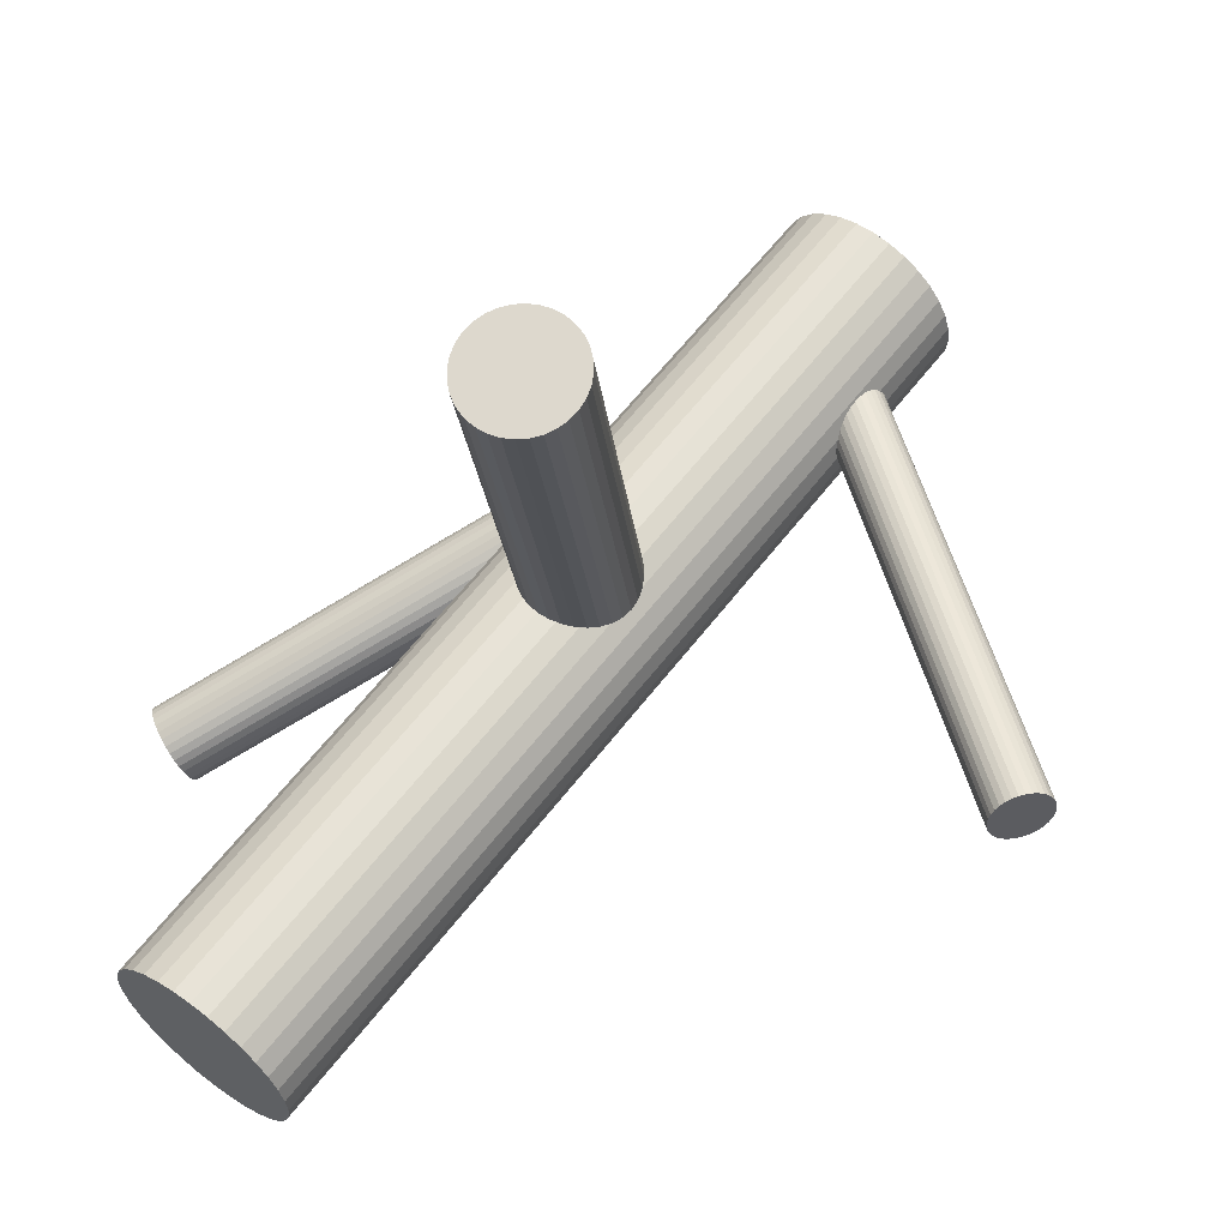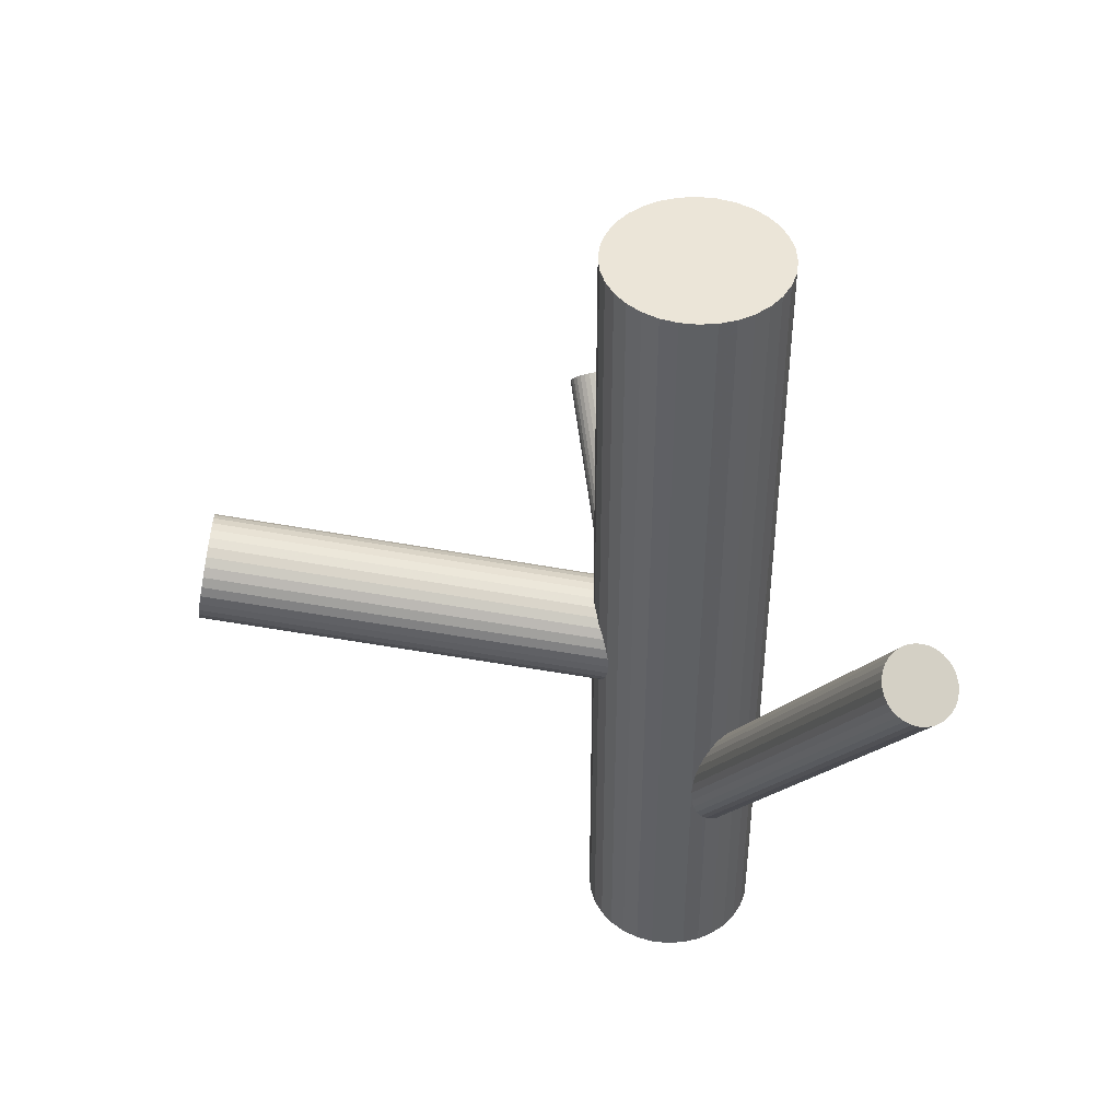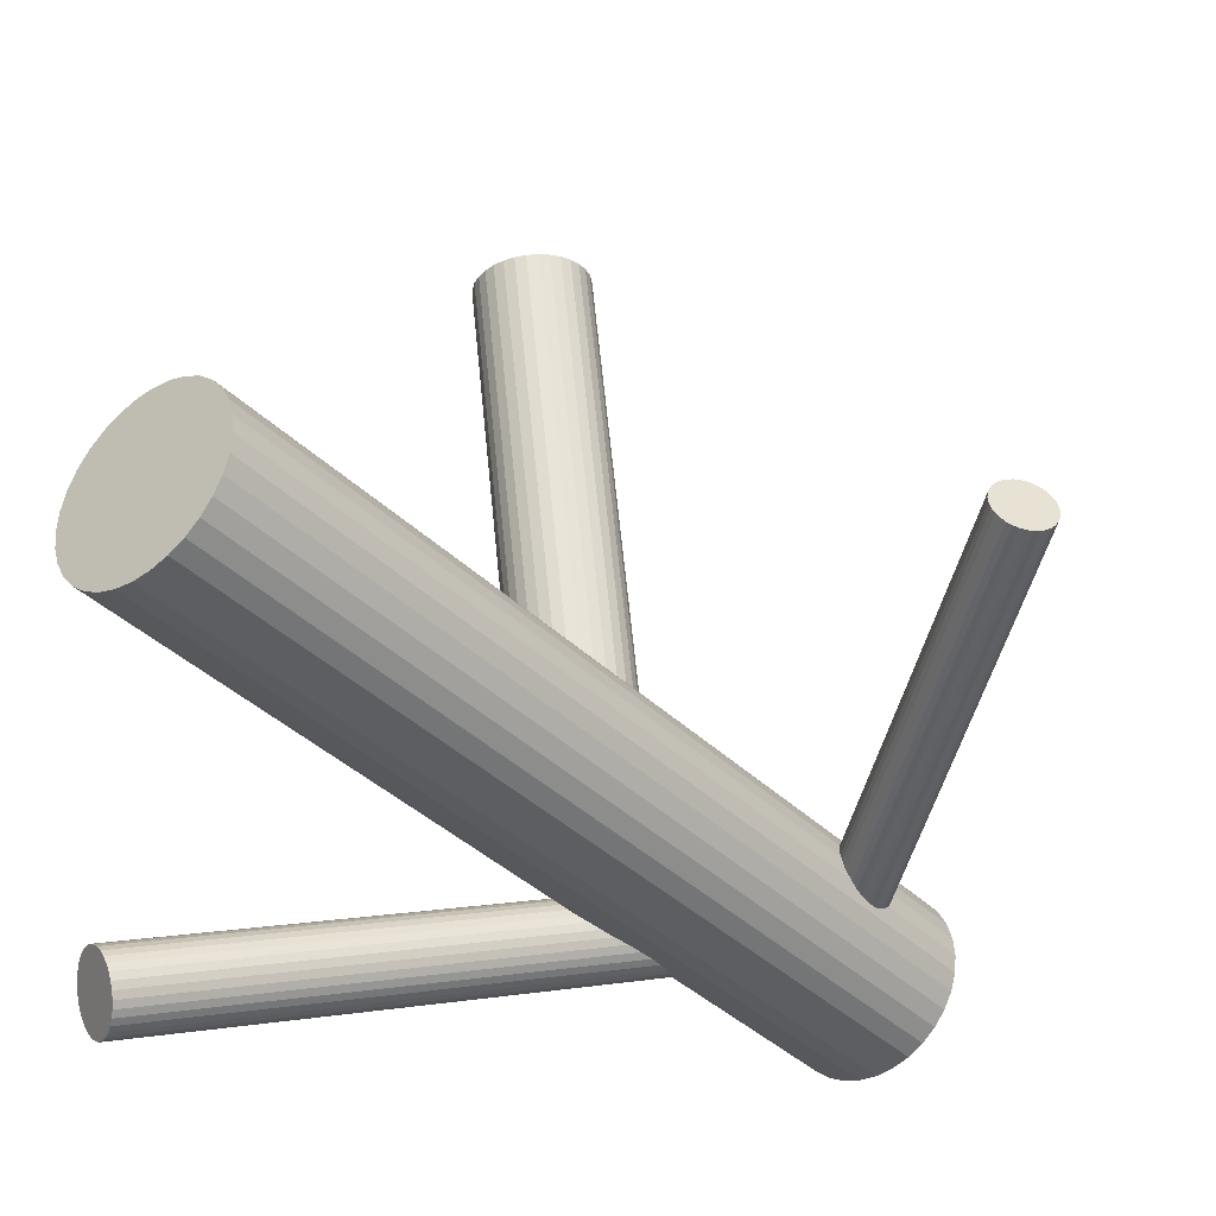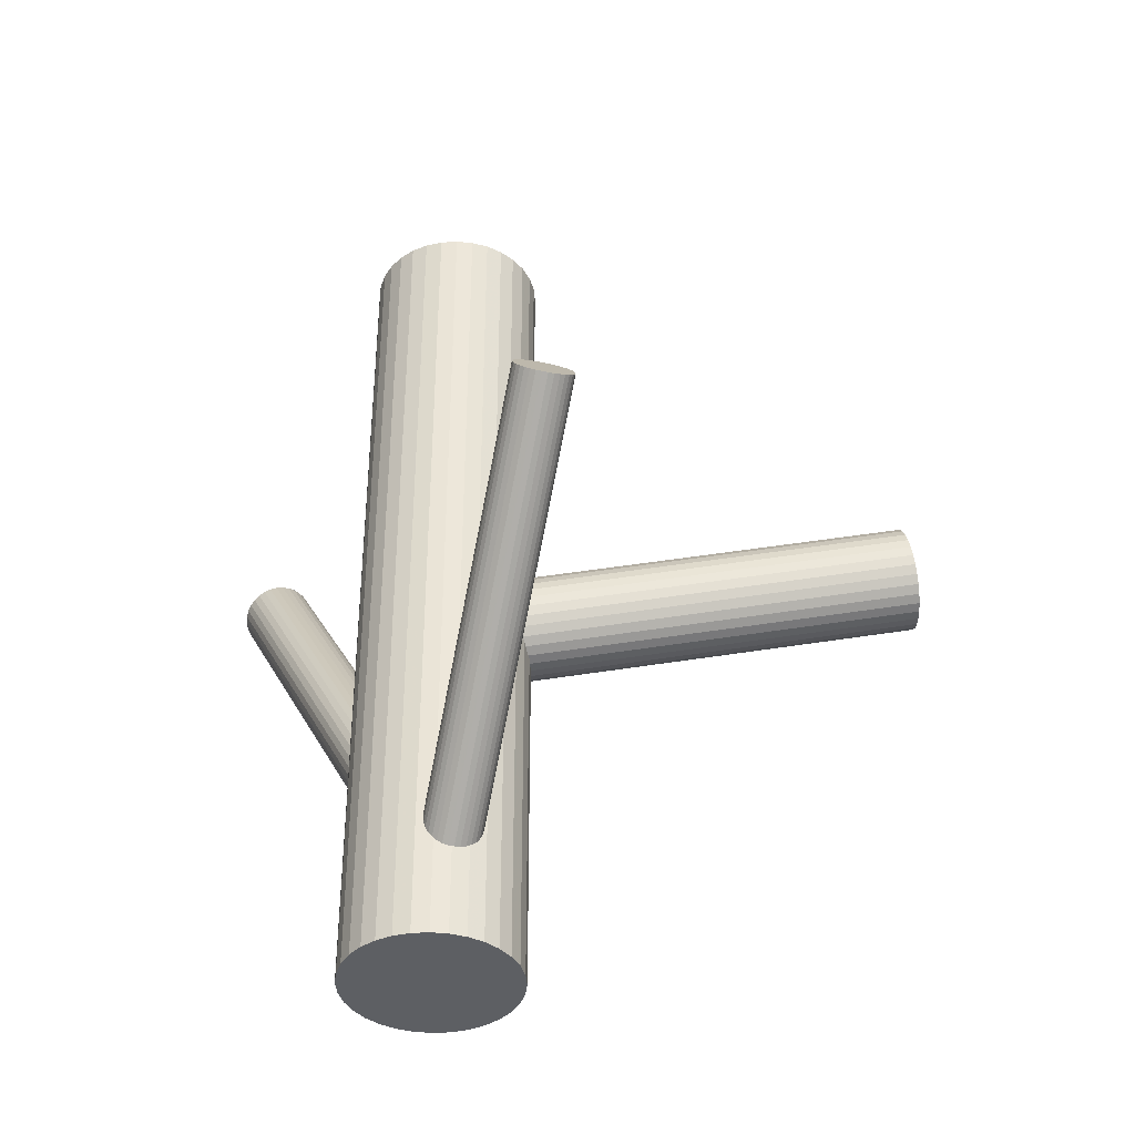
<metadata>
{"format":"obj","ext":"obj","renderer":"f3d","projection":"perspective","resolution":1024,"background":"white","views":[{"elev":61.5,"azim":37.5,"up":"+Y"},{"elev":45.9,"azim":-88.2,"up":"+Z"},{"elev":-36.9,"azim":38.6,"up":"+Y"},{"elev":-40.1,"azim":88.6,"up":"+Z"}]}
</metadata>
<code>
v -0.01396 -0.02767 -0.1006
v -0.01396 -0.02767 0.1006
v -0.01396 -0.04743 -0.1006
v -0.01396 -0.04743 0.1006
v -0.01396 -0.007917 -0.1006
v -0.01396 -0.007917 0.1006
v -0.006404 -0.009421 -0.1006
v -0.006404 -0.009421 0.1006
v -0.006404 -0.04592 -0.1006
v -0.006404 -0.04592 0.1006
v -0.002988 -0.01125 -0.1006
v -0.002988 -0.01125 0.1006
v -0.002988 -0.0441 -0.1006
v -0.002988 -0.0441 0.1006
v 0.002462 -0.0167 -0.1006
v 0.002462 -0.0167 0.1006
v 0.002462 -0.03865 -0.1006
v 0.002462 -0.03865 0.1006
v 0.004288 -0.02011 -0.1006
v 0.004288 -0.02011 0.1006
v 0.004288 -0.03523 -0.1006
v 0.004288 -0.03523 0.1006
v -0.03372 -0.02767 -0.1006
v -0.03372 -0.02767 0.1006
v 0.005412 -0.02382 -0.1006
v 0.005412 -0.02382 0.1006
v 0.005412 -0.03153 -0.1006
v 0.005412 -0.03153 0.1006
v -0.01011 -0.008297 -0.1006
v -0.01011 -0.008297 0.1006
v -0.01011 -0.04705 -0.1006
v -0.01011 -0.04705 0.1006
v 5.3e-06 -0.0137 -0.1006
v 5.3e-06 -0.0137 0.1006
v 5.3e-06 -0.04164 -0.1006
v 5.3e-06 -0.04164 0.1006
v -0.02793 -0.0137 -0.1006
v -0.02793 -0.0137 0.1006
v -0.02793 -0.04164 -0.1006
v -0.02793 -0.04164 0.1006
v -0.01782 -0.008297 -0.1006
v -0.01782 -0.008297 0.1006
v -0.01782 -0.04705 -0.1006
v -0.01782 -0.04705 0.1006
v -0.03334 -0.02382 -0.1006
v -0.03334 -0.02382 0.1006
v -0.03334 -0.03153 -0.1006
v -0.03334 -0.03153 0.1006
v 0.005791 -0.02767 -0.1006
v 0.005791 -0.02767 0.1006
v -0.03221 -0.02011 -0.1006
v -0.03221 -0.02011 0.1006
v -0.03221 -0.03523 -0.1006
v -0.03221 -0.03523 0.1006
v -0.03039 -0.0167 -0.1006
v -0.03039 -0.0167 0.1006
v -0.03039 -0.03865 -0.1006
v -0.03039 -0.03865 0.1006
v -0.02494 -0.01125 -0.1006
v -0.02494 -0.01125 0.1006
v -0.02494 -0.0441 -0.1006
v -0.02494 -0.0441 0.1006
v -0.02152 -0.009421 -0.1006
v -0.02152 -0.009421 0.1006
v -0.02152 -0.04592 -0.1006
v -0.02152 -0.04592 0.1006
v -0.01396 -0.02767 -0.08629
v 0.07902 -0.006653 -0.01437
v -0.01013 -0.02681 -0.09149
v 0.08285 -0.005788 -0.01957
v -0.01779 -0.02854 -0.08108
v 0.07519 -0.007519 -0.009164
v -0.00998 -0.03048 -0.09061
v 0.083 -0.009467 -0.0187
v -0.01635 -0.03192 -0.08196
v 0.07663 -0.01091 -0.01004
v -0.01117 -0.03322 -0.08828
v 0.08181 -0.0122 -0.01636
v -0.0141 -0.03388 -0.08429
v 0.07888 -0.01286 -0.01238
v -0.009927 -0.02806 -0.09139
v 0.08305 -0.007045 -0.01947
v -0.01744 -0.02976 -0.08118
v 0.07554 -0.008743 -0.009264
v -0.01024 -0.03156 -0.08997
v 0.08274 -0.01054 -0.01805
v -0.01566 -0.03278 -0.08261
v 0.07733 -0.01176 -0.01069
v -0.01181 -0.03374 -0.0873
v 0.08117 -0.01272 -0.01538
v -0.0133 -0.03408 -0.08527
v 0.07968 -0.01306 -0.01335
v -0.01253 -0.03403 -0.08629
v 0.08045 -0.01301 -0.01437
v -0.009875 -0.02931 -0.0911
v 0.08311 -0.008287 -0.01918
v -0.01695 -0.0309 -0.08148
v 0.07603 -0.009887 -0.00956
v -0.01064 -0.03248 -0.08918
v 0.08234 -0.01146 -0.01726
v -0.0149 -0.03344 -0.0834
v 0.07808 -0.01242 -0.01148
v -0.01303 -0.0219 -0.08918
v 0.07995 -0.000885 -0.01726
v -0.01729 -0.02287 -0.0834
v 0.07569 -0.001847 -0.01148
v -0.01098 -0.02444 -0.0911
v 0.08201 -0.00342 -0.01918
v -0.01805 -0.02604 -0.08148
v 0.07493 -0.00502 -0.00956
v -0.0154 -0.02131 -0.08629
v 0.07758 -0.0002943 -0.01437
v -0.01463 -0.02127 -0.0873
v 0.07835 -0.0002476 -0.01538
v -0.01612 -0.0216 -0.08527
v 0.07686 -0.0005854 -0.01335
v -0.01227 -0.02256 -0.08997
v 0.08071 -0.001545 -0.01805
v -0.01769 -0.02379 -0.08261
v 0.07529 -0.002769 -0.01069
v -0.01049 -0.02558 -0.09139
v 0.08249 -0.004564 -0.01947
v -0.018 -0.02728 -0.08118
v 0.07498 -0.006262 -0.009264
v -0.01383 -0.02147 -0.08828
v 0.07915 -0.0004471 -0.01636
v -0.01676 -0.02213 -0.08429
v 0.07622 -0.00111 -0.01238
v -0.01158 -0.02342 -0.09061
v 0.0814 -0.002401 -0.0187
v -0.01795 -0.02486 -0.08196
v 0.07503 -0.00384 -0.01004
v -0.01396 -0.02767 -0.01067
v -0.01232 0.07878 0.008291
v -0.014 -0.02973 0.0008942
v -0.01235 0.07672 0.01985
v -0.01393 -0.02561 -0.02223
v -0.01229 0.08084 -0.003271
v -0.0117 -0.02973 0.0006721
v -0.01006 0.07673 0.01963
v -0.01164 -0.02569 -0.02201
v -0.009999 0.08076 -0.003049
v -0.0248 -0.02672 -0.01509
v -0.02316 0.07974 0.003866
v -0.02482 -0.02829 -0.006243
v -0.02318 0.07816 0.01272
v -0.005638 -0.02634 -0.01884
v -0.003996 0.08011 0.0001152
v -0.005683 -0.02926 -0.002492
v -0.004041 0.0772 0.01647
v -0.02547 -0.02709 -0.01292
v -0.02383 0.07936 0.006035
v -0.02549 -0.0279 -0.008412
v -0.02384 0.07856 0.01055
v -0.02371 -0.02638 -0.01709
v -0.02207 0.08007 0.001867
v -0.02374 -0.02866 -0.004244
v -0.0221 0.07779 0.01471
v -0.007466 -0.02948 -0.001054
v -0.005824 0.07697 0.0179
v -0.007413 -0.02606 -0.02028
v -0.005771 0.08039 -0.001323
v -0.02571 -0.02749 -0.01067
v -0.02406 0.07896 0.008291
v -0.009499 -0.02964 1.414e-05
v -0.007857 0.07681 0.01897
v -0.00944 -0.02584 -0.02135
v -0.007798 0.08061 -0.002391
v -0.01849 -0.0295 1.414e-05
v -0.01684 0.07695 0.01897
v -0.01843 -0.0257 -0.02135
v -0.01679 0.08075 -0.002391
v -0.002221 -0.02785 -0.01067
v -0.0005791 0.0786 0.008291
v -0.02051 -0.02928 -0.001054
v -0.01887 0.07717 0.0179
v -0.02046 -0.02586 -0.02028
v -0.01882 0.08059 -0.001323
v -0.004182 -0.02668 -0.01709
v -0.00254 0.07977 0.001867
v -0.004218 -0.02897 -0.004244
v -0.002576 0.07749 0.01471
v -0.00244 -0.02745 -0.01292
v -0.0007985 0.079 0.006035
v -0.002453 -0.02825 -0.008412
v -0.0008109 0.0782 0.01055
v -0.02224 -0.02609 -0.01884
v -0.0206 0.08036 0.0001152
v -0.02229 -0.029 -0.002492
v -0.02065 0.07745 0.01647
v -0.003103 -0.02705 -0.01509
v -0.001461 0.0794 0.003866
v -0.003127 -0.02863 -0.006243
v -0.001485 0.07783 0.01272
v -0.01629 -0.02966 0.0006721
v -0.01464 0.0768 0.01963
v -0.01622 -0.02562 -0.02201
v -0.01458 0.08083 -0.003049
v -0.01396 -0.02767 -0.06875
v -0.07564 -0.07294 0.04518
v -0.01957 -0.03179 -0.07342
v -0.08124 -0.07705 0.04051
v -0.008358 -0.02356 -0.06408
v -0.07003 -0.06883 0.04985
v -0.01068 -0.02129 -0.06444
v -0.07236 -0.06655 0.04949
v -0.02104 -0.02889 -0.07307
v -0.08271 -0.07416 0.04087
v -0.01296 -0.03557 -0.07135
v -0.07463 -0.08084 0.04259
v -0.006729 -0.031 -0.06616
v -0.0684 -0.07627 0.04777
v -0.01849 -0.03302 -0.07333
v -0.08017 -0.07829 0.0406
v -0.007499 -0.02495 -0.06417
v -0.06917 -0.07022 0.04976
v -0.006496 -0.02954 -0.06545
v -0.06817 -0.0748 0.04848
v -0.01442 -0.03535 -0.07205
v -0.0761 -0.08062 0.04188
v -0.01773 -0.02025 -0.06784
v -0.0794 -0.06551 0.04609
v -0.01992 -0.02185 -0.06966
v -0.08159 -0.06712 0.04427
v -0.01206 -0.0205 -0.06487
v -0.07373 -0.06577 0.04906
v -0.02138 -0.02734 -0.07264
v -0.08305 -0.07261 0.0413
v -0.01153 -0.03548 -0.07054
v -0.0732 -0.08075 0.04339
v -0.00724 -0.03233 -0.06697
v -0.06891 -0.0776 0.04697
v -0.01892 -0.02092 -0.06875
v -0.08059 -0.06619 0.04518
v -0.009008 -0.03442 -0.06875
v -0.07068 -0.07969 0.04518
v -0.02069 -0.02301 -0.07054
v -0.08236 -0.06828 0.04339
v -0.0164 -0.01986 -0.06697
v -0.07807 -0.06513 0.04697
v -0.00655 -0.028 -0.06487
v -0.06822 -0.07327 0.04906
v -0.01587 -0.03484 -0.07264
v -0.07755 -0.08011 0.0413
v -0.008009 -0.03349 -0.06784
v -0.06968 -0.07876 0.04609
v -0.0102 -0.0351 -0.06966
v -0.07187 -0.08036 0.04427
v -0.0135 -0.01999 -0.06545
v -0.07518 -0.06526 0.04848
v -0.02143 -0.02581 -0.07205
v -0.08311 -0.07107 0.04188
v -0.02043 -0.03039 -0.07333
v -0.0821 -0.07566 0.0406
v -0.009433 -0.02232 -0.06417
v -0.07111 -0.06759 0.04976
v -0.0212 -0.02434 -0.07135
v -0.08287 -0.06961 0.04259
v -0.01497 -0.01977 -0.06616
v -0.07664 -0.06504 0.04777
v -0.006888 -0.02645 -0.06444
v -0.06856 -0.07172 0.04949
v -0.01725 -0.03406 -0.07307
v -0.07892 -0.07932 0.04087
f 49 1 25
f 49 25 50
f 50 25 26
f 50 26 2
f 25 1 19
f 25 19 26
f 26 19 20
f 26 20 2
f 19 1 15
f 19 15 20
f 20 15 16
f 20 16 2
f 15 1 33
f 15 33 16
f 16 33 34
f 16 34 2
f 33 1 11
f 33 11 34
f 34 11 12
f 34 12 2
f 11 1 7
f 11 7 12
f 12 7 8
f 12 8 2
f 7 1 29
f 7 29 8
f 8 29 30
f 8 30 2
f 29 1 5
f 29 5 30
f 30 5 6
f 30 6 2
f 5 1 41
f 5 41 6
f 6 41 42
f 6 42 2
f 41 1 63
f 41 63 42
f 42 63 64
f 42 64 2
f 63 1 59
f 63 59 64
f 64 59 60
f 64 60 2
f 59 1 37
f 59 37 60
f 60 37 38
f 60 38 2
f 37 1 55
f 37 55 38
f 38 55 56
f 38 56 2
f 55 1 51
f 55 51 56
f 56 51 52
f 56 52 2
f 51 1 45
f 51 45 52
f 52 45 46
f 52 46 2
f 45 1 23
f 45 23 46
f 46 23 24
f 46 24 2
f 23 1 47
f 23 47 24
f 24 47 48
f 24 48 2
f 47 1 53
f 47 53 48
f 48 53 54
f 48 54 2
f 53 1 57
f 53 57 54
f 54 57 58
f 54 58 2
f 57 1 39
f 57 39 58
f 58 39 40
f 58 40 2
f 39 1 61
f 39 61 40
f 40 61 62
f 40 62 2
f 61 1 65
f 61 65 62
f 62 65 66
f 62 66 2
f 65 1 43
f 65 43 66
f 66 43 44
f 66 44 2
f 43 1 3
f 43 3 44
f 44 3 4
f 44 4 2
f 3 1 31
f 3 31 4
f 4 31 32
f 4 32 2
f 31 1 9
f 31 9 32
f 32 9 10
f 32 10 2
f 9 1 13
f 9 13 10
f 10 13 14
f 10 14 2
f 13 1 35
f 13 35 14
f 14 35 36
f 14 36 2
f 35 1 17
f 35 17 36
f 36 17 18
f 36 18 2
f 17 1 21
f 17 21 18
f 18 21 22
f 18 22 2
f 21 1 27
f 21 27 22
f 22 27 28
f 22 28 2
f 27 1 49
f 27 49 28
f 28 49 50
f 28 50 2
f 111 67 115
f 111 115 112
f 112 115 116
f 112 116 68
f 115 67 127
f 115 127 116
f 116 127 128
f 116 128 68
f 127 67 105
f 127 105 128
f 128 105 106
f 128 106 68
f 105 67 119
f 105 119 106
f 106 119 120
f 106 120 68
f 119 67 131
f 119 131 120
f 120 131 132
f 120 132 68
f 131 67 109
f 131 109 132
f 132 109 110
f 132 110 68
f 109 67 123
f 109 123 110
f 110 123 124
f 110 124 68
f 123 67 71
f 123 71 124
f 124 71 72
f 124 72 68
f 71 67 83
f 71 83 72
f 72 83 84
f 72 84 68
f 83 67 97
f 83 97 84
f 84 97 98
f 84 98 68
f 97 67 75
f 97 75 98
f 98 75 76
f 98 76 68
f 75 67 87
f 75 87 76
f 76 87 88
f 76 88 68
f 87 67 101
f 87 101 88
f 88 101 102
f 88 102 68
f 101 67 79
f 101 79 102
f 102 79 80
f 102 80 68
f 79 67 91
f 79 91 80
f 80 91 92
f 80 92 68
f 91 67 93
f 91 93 92
f 92 93 94
f 92 94 68
f 93 67 89
f 93 89 94
f 94 89 90
f 94 90 68
f 89 67 77
f 89 77 90
f 90 77 78
f 90 78 68
f 77 67 99
f 77 99 78
f 78 99 100
f 78 100 68
f 99 67 85
f 99 85 100
f 100 85 86
f 100 86 68
f 85 67 73
f 85 73 86
f 86 73 74
f 86 74 68
f 73 67 95
f 73 95 74
f 74 95 96
f 74 96 68
f 95 67 81
f 95 81 96
f 96 81 82
f 96 82 68
f 81 67 69
f 81 69 82
f 82 69 70
f 82 70 68
f 69 67 121
f 69 121 70
f 70 121 122
f 70 122 68
f 121 67 107
f 121 107 122
f 122 107 108
f 122 108 68
f 107 67 129
f 107 129 108
f 108 129 130
f 108 130 68
f 129 67 117
f 129 117 130
f 130 117 118
f 130 118 68
f 117 67 103
f 117 103 118
f 118 103 104
f 118 104 68
f 103 67 125
f 103 125 104
f 104 125 126
f 104 126 68
f 125 67 113
f 125 113 126
f 126 113 114
f 126 114 68
f 113 67 111
f 113 111 114
f 114 111 112
f 114 112 68
f 163 133 153
f 163 153 164
f 164 153 154
f 164 154 134
f 153 133 145
f 153 145 154
f 154 145 146
f 154 146 134
f 145 133 157
f 145 157 146
f 146 157 158
f 146 158 134
f 157 133 189
f 157 189 158
f 158 189 190
f 158 190 134
f 189 133 175
f 189 175 190
f 190 175 176
f 190 176 134
f 175 133 169
f 175 169 176
f 176 169 170
f 176 170 134
f 169 133 195
f 169 195 170
f 170 195 196
f 170 196 134
f 195 133 135
f 195 135 196
f 196 135 136
f 196 136 134
f 135 133 139
f 135 139 136
f 136 139 140
f 136 140 134
f 139 133 165
f 139 165 140
f 140 165 166
f 140 166 134
f 165 133 159
f 165 159 166
f 166 159 160
f 166 160 134
f 159 133 149
f 159 149 160
f 160 149 150
f 160 150 134
f 149 133 181
f 149 181 150
f 150 181 182
f 150 182 134
f 181 133 193
f 181 193 182
f 182 193 194
f 182 194 134
f 193 133 185
f 193 185 194
f 194 185 186
f 194 186 134
f 185 133 173
f 185 173 186
f 186 173 174
f 186 174 134
f 173 133 183
f 173 183 174
f 174 183 184
f 174 184 134
f 183 133 191
f 183 191 184
f 184 191 192
f 184 192 134
f 191 133 179
f 191 179 192
f 192 179 180
f 192 180 134
f 179 133 147
f 179 147 180
f 180 147 148
f 180 148 134
f 147 133 161
f 147 161 148
f 148 161 162
f 148 162 134
f 161 133 167
f 161 167 162
f 162 167 168
f 162 168 134
f 167 133 141
f 167 141 168
f 168 141 142
f 168 142 134
f 141 133 137
f 141 137 142
f 142 137 138
f 142 138 134
f 137 133 197
f 137 197 138
f 138 197 198
f 138 198 134
f 197 133 171
f 197 171 198
f 198 171 172
f 198 172 134
f 171 133 177
f 171 177 172
f 172 177 178
f 172 178 134
f 177 133 187
f 177 187 178
f 178 187 188
f 178 188 134
f 187 133 155
f 187 155 188
f 188 155 156
f 188 156 134
f 155 133 143
f 155 143 156
f 156 143 144
f 156 144 134
f 143 133 151
f 143 151 144
f 144 151 152
f 144 152 134
f 151 133 163
f 151 163 152
f 152 163 164
f 152 164 134
f 235 199 245
f 235 245 236
f 236 245 246
f 236 246 200
f 245 199 231
f 245 231 246
f 246 231 232
f 246 232 200
f 231 199 211
f 231 211 232
f 232 211 212
f 232 212 200
f 211 199 217
f 211 217 212
f 212 217 218
f 212 218 200
f 217 199 241
f 217 241 218
f 218 241 242
f 218 242 200
f 241 199 261
f 241 261 242
f 242 261 262
f 242 262 200
f 261 199 215
f 261 215 262
f 262 215 216
f 262 216 200
f 215 199 203
f 215 203 216
f 216 203 204
f 216 204 200
f 203 199 255
f 203 255 204
f 204 255 256
f 204 256 200
f 255 199 205
f 255 205 256
f 256 205 206
f 256 206 200
f 205 199 225
f 205 225 206
f 206 225 226
f 206 226 200
f 225 199 249
f 225 249 226
f 226 249 250
f 226 250 200
f 249 199 259
f 249 259 250
f 250 259 260
f 250 260 200
f 259 199 239
f 259 239 260
f 260 239 240
f 260 240 200
f 239 199 221
f 239 221 240
f 240 221 222
f 240 222 200
f 221 199 233
f 221 233 222
f 222 233 234
f 222 234 200
f 233 199 223
f 233 223 234
f 234 223 224
f 234 224 200
f 223 199 237
f 223 237 224
f 224 237 238
f 224 238 200
f 237 199 257
f 237 257 238
f 238 257 258
f 238 258 200
f 257 199 251
f 257 251 258
f 258 251 252
f 258 252 200
f 251 199 227
f 251 227 252
f 252 227 228
f 252 228 200
f 227 199 207
f 227 207 228
f 228 207 208
f 228 208 200
f 207 199 253
f 207 253 208
f 208 253 254
f 208 254 200
f 253 199 201
f 253 201 254
f 254 201 202
f 254 202 200
f 201 199 213
f 201 213 202
f 202 213 214
f 202 214 200
f 213 199 263
f 213 263 214
f 214 263 264
f 214 264 200
f 263 199 243
f 263 243 264
f 264 243 244
f 264 244 200
f 243 199 219
f 243 219 244
f 244 219 220
f 244 220 200
f 219 199 209
f 219 209 220
f 220 209 210
f 220 210 200
f 209 199 229
f 209 229 210
f 210 229 230
f 210 230 200
f 229 199 247
f 229 247 230
f 230 247 248
f 230 248 200
f 247 199 235
f 247 235 248
f 248 235 236
f 248 236 200

</code>
